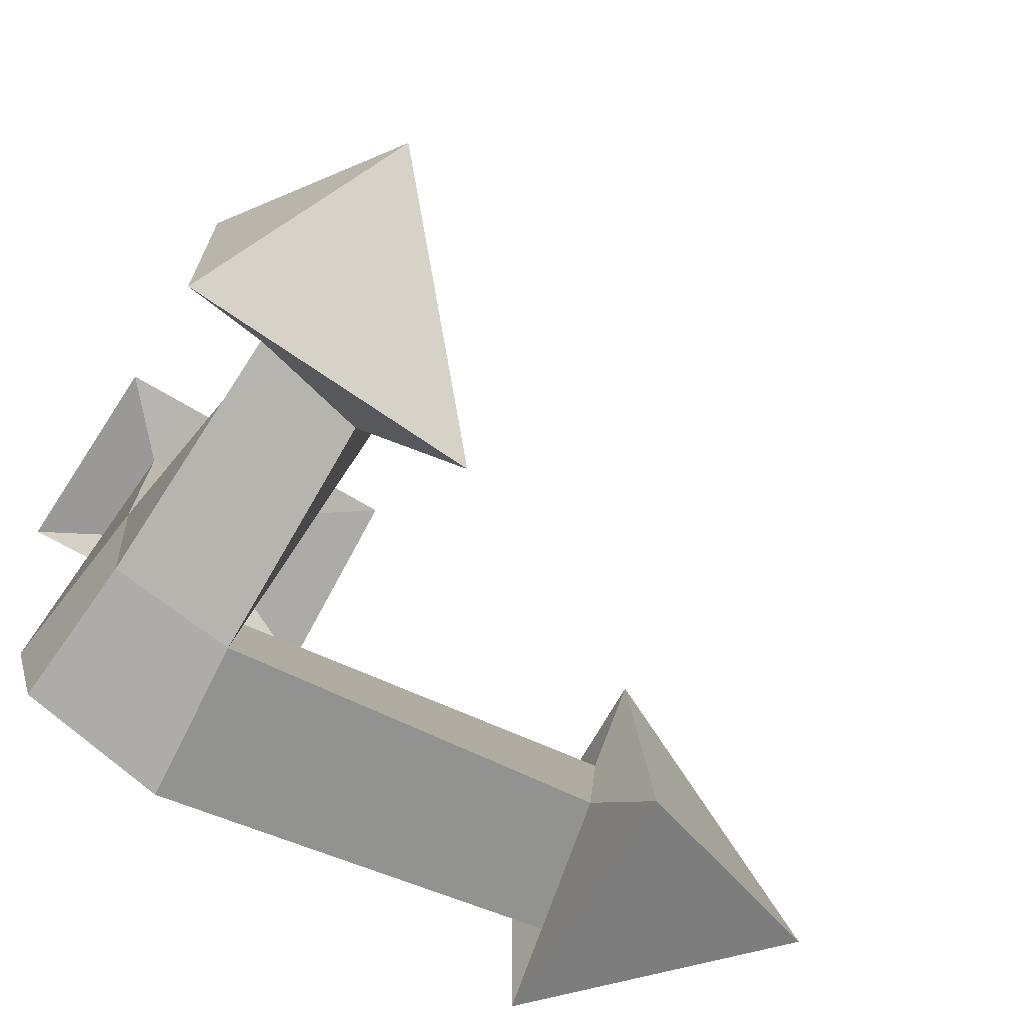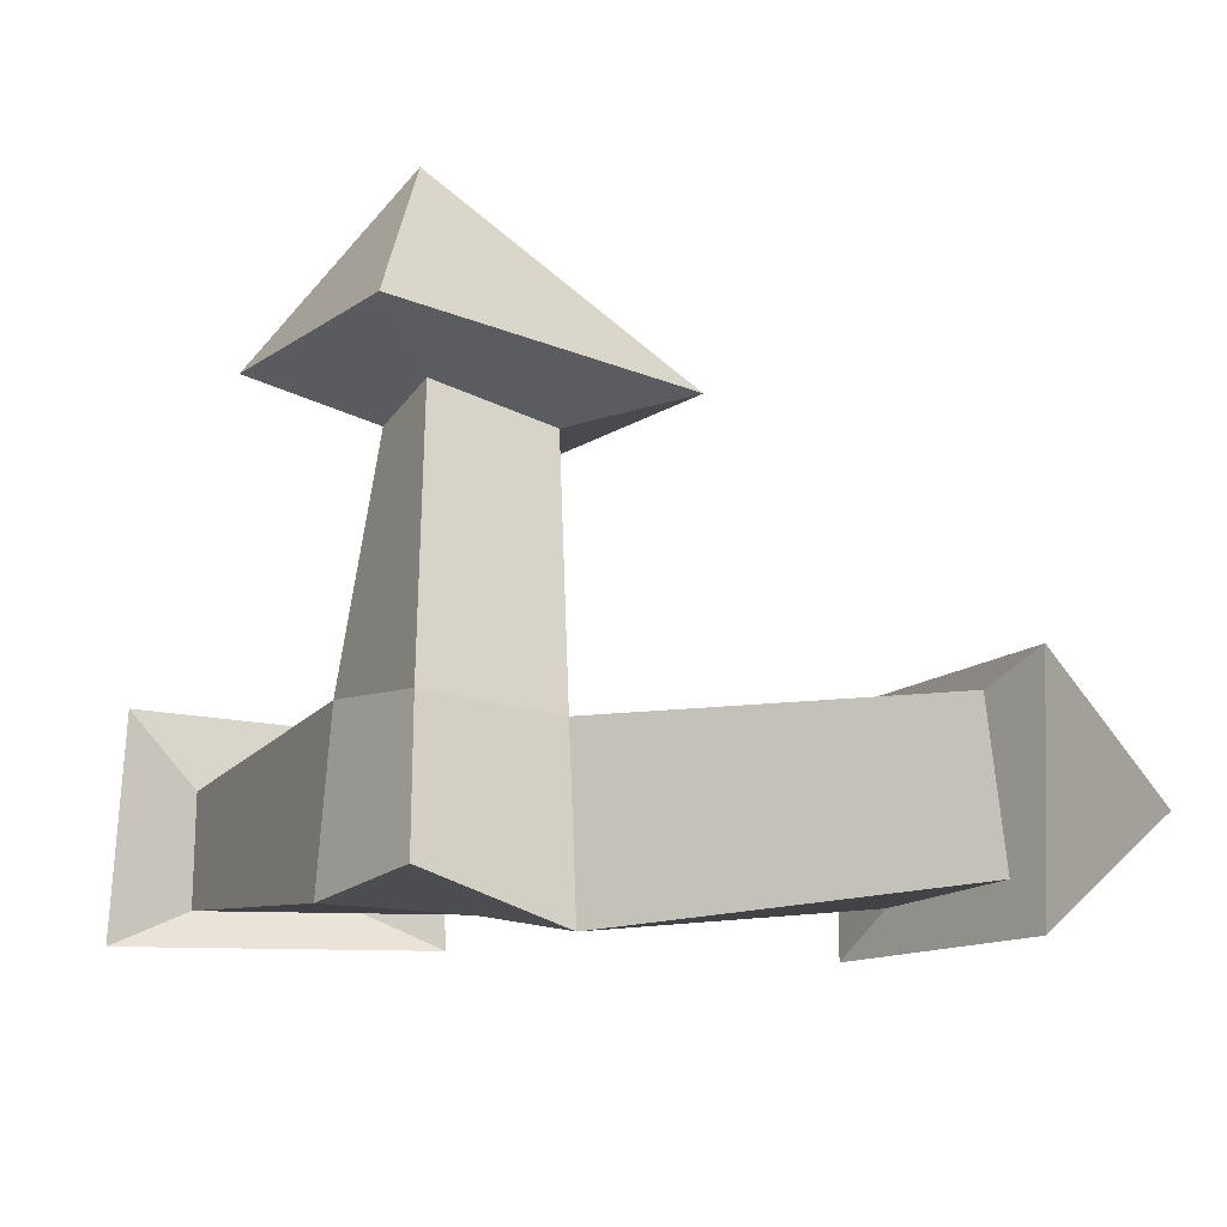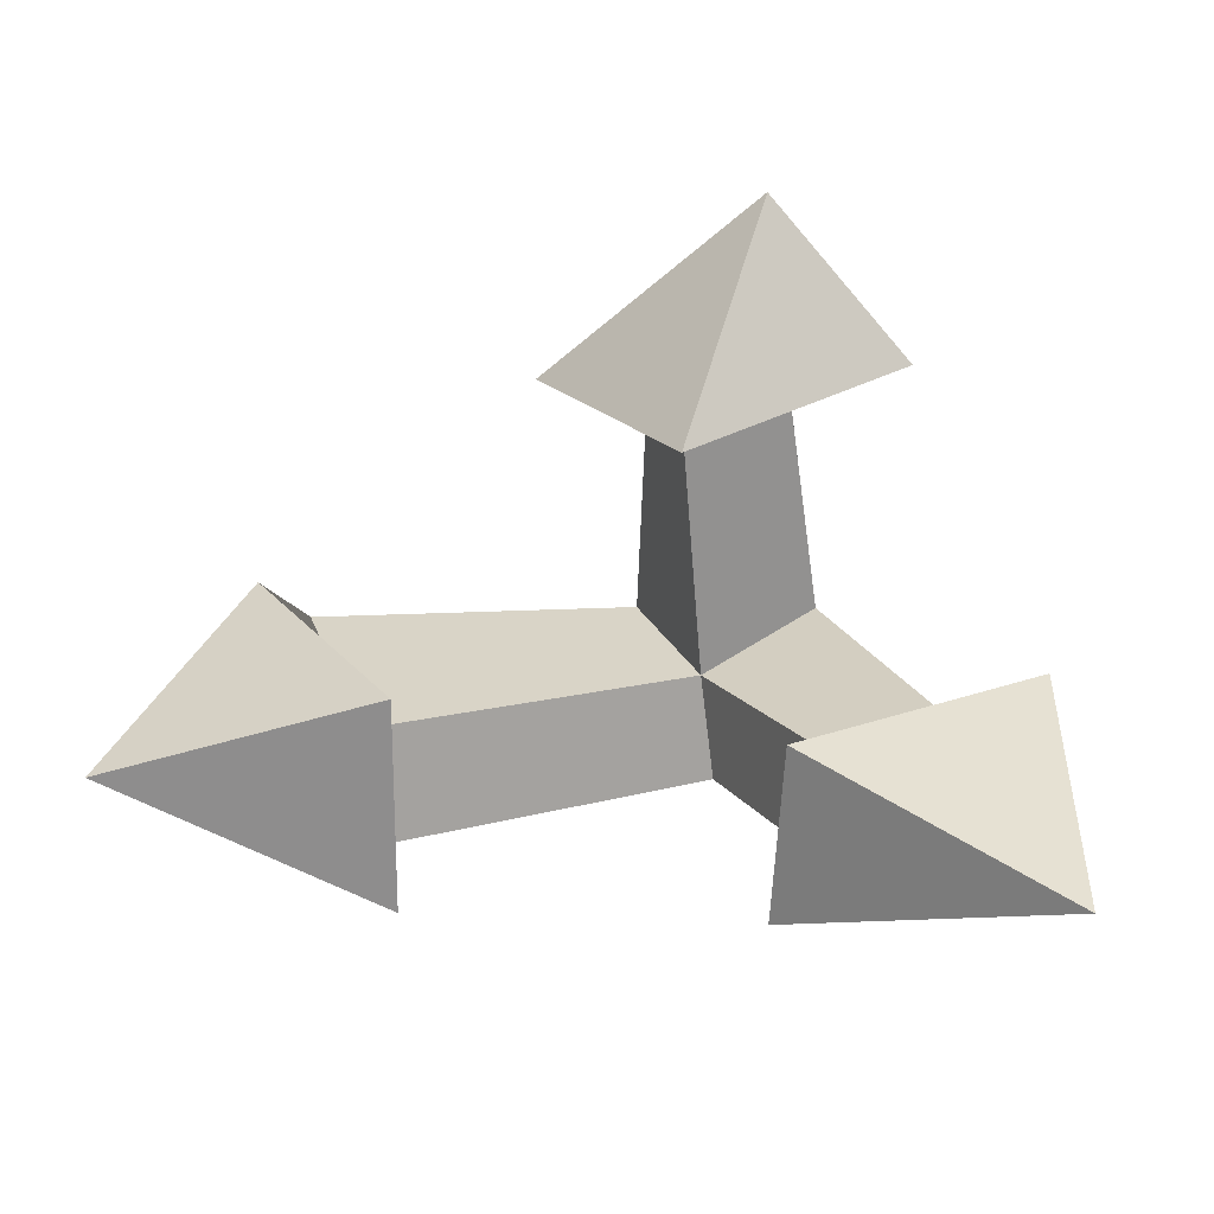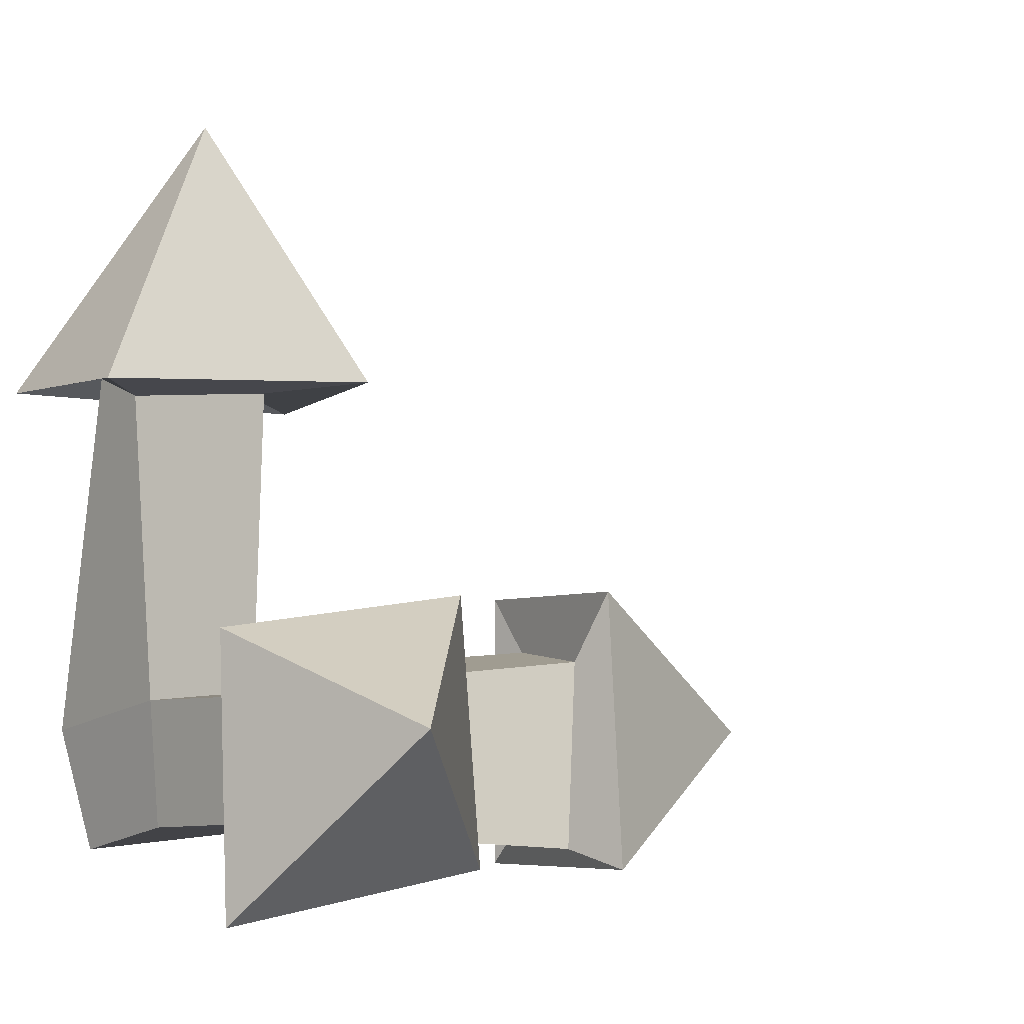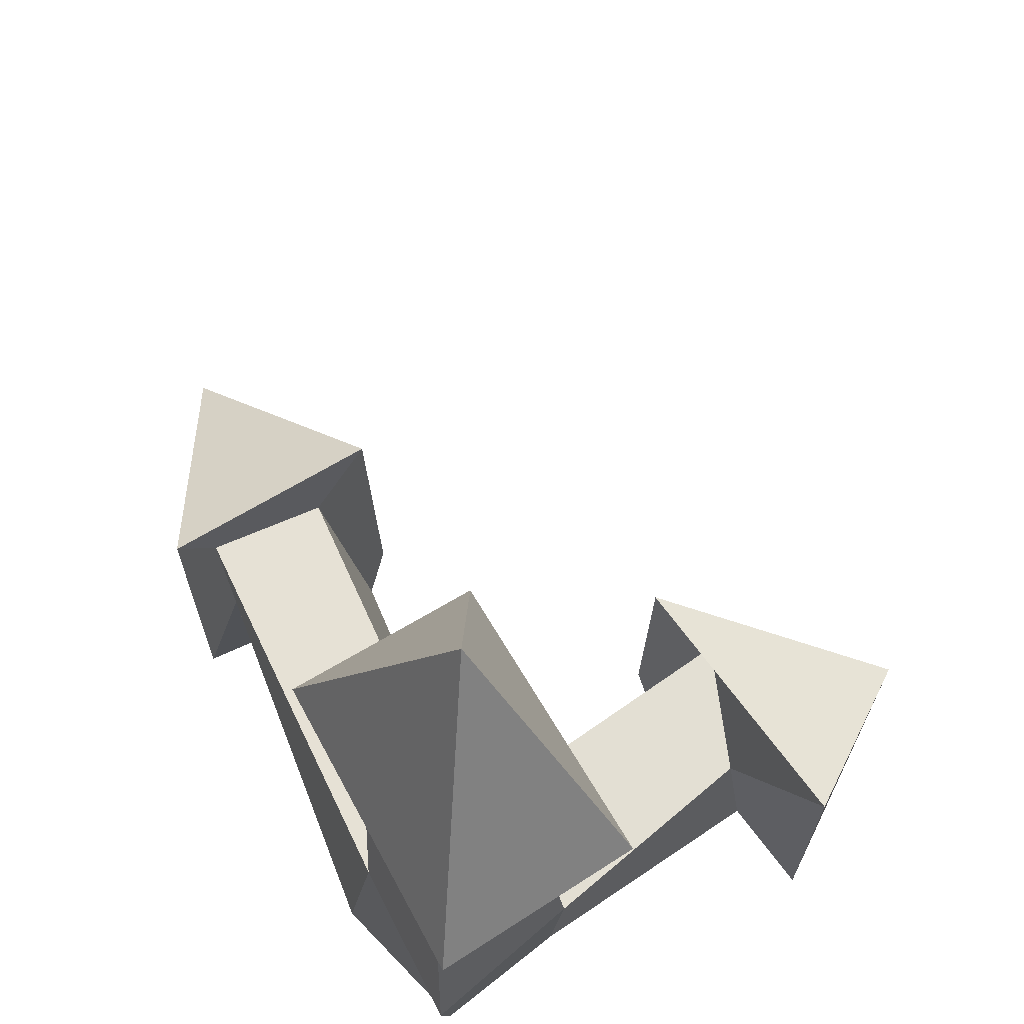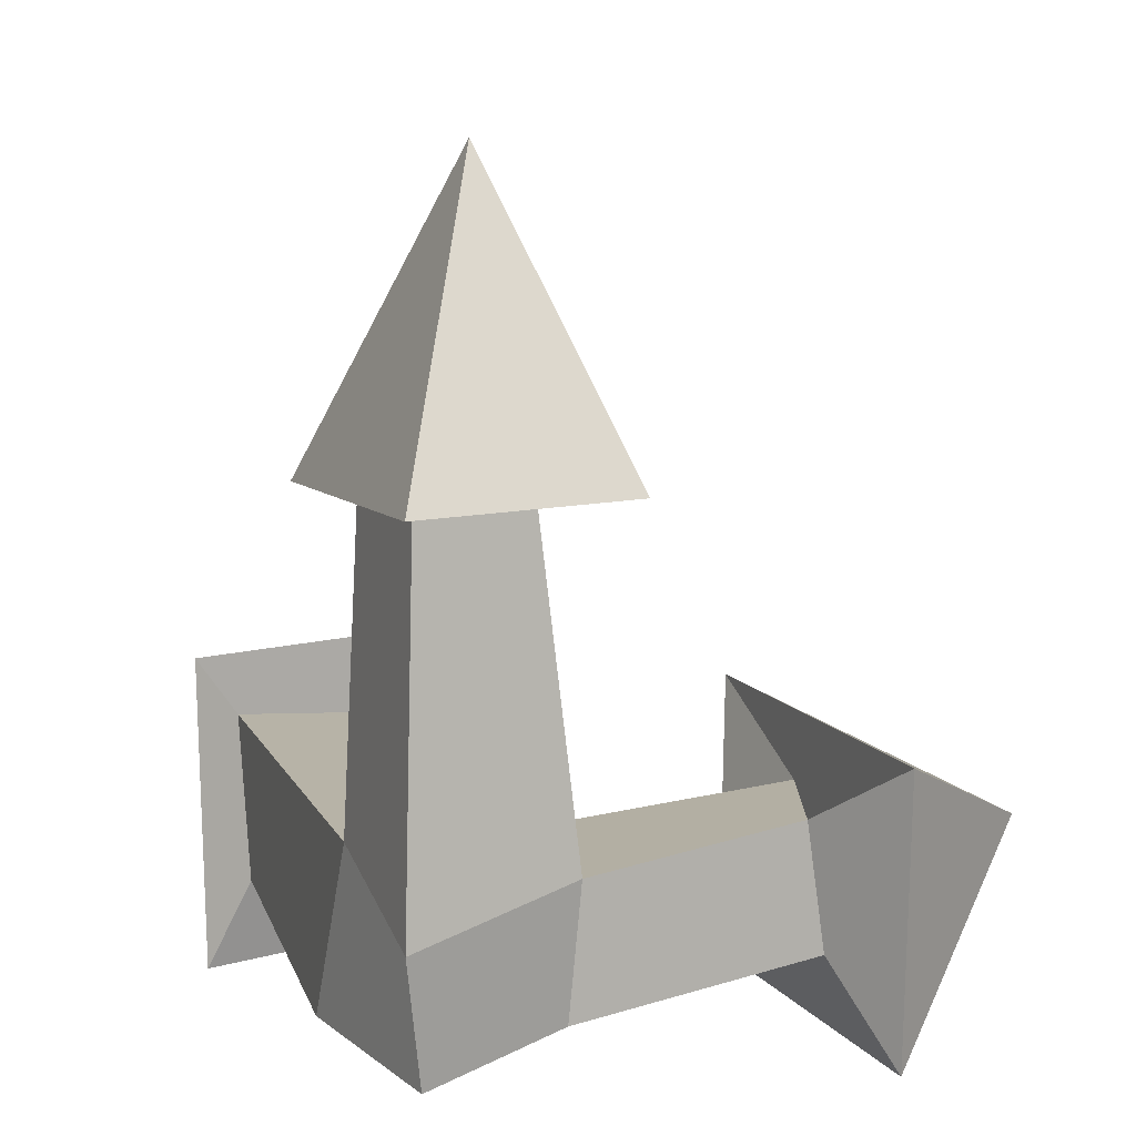
<metadata>
{"format":"obj","ext":"obj","renderer":"f3d","projection":"perspective","resolution":1024,"background":"white","views":[{"elev":-73.1,"azim":-29.1,"up":"+Y"},{"elev":-10.5,"azim":-27.8,"up":"+Z"},{"elev":21.2,"azim":151.9,"up":"+Z"},{"elev":-1.4,"azim":-32.4,"up":"+Y"},{"elev":64.4,"azim":-118.9,"up":"+Y"},{"elev":10.1,"azim":-112.3,"up":"+Y"}]}
</metadata>
<code>
o Cube
v 0.02133 0.008916 0.01143
v -0.01654 0.008108 0.02445
v 0.02054 -0.03001 0.01848
v -0.01779 -0.0363 -0.01429
v 0.03118 0.01194 0.1013
v -0.004303 0.01214 0.08689
v 0.02223 -0.02173 0.08197
v -0.008244 -0.02021 0.08982
v 0.04433 0.03715 0.0885
v -0.03165 0.0297 0.09967
v 0.04967 -0.03596 0.08979
v -0.02961 -0.04434 0.09915
v 0.001165 0.006162 0.146
v 0.01876 0.01213 -0.01982
v 0.1271 0.01571 0.01952
v 0.1179 -0.04019 0.02977
v 0.1317 -0.02913 -0.01055
v 0.1292 0.01762 -0.01388
v 0.1281 0.03746 0.03631
v 0.1306 -0.04622 0.04034
v 0.1257 -0.0503 -0.02461
v 0.1265 0.03429 -0.02584
v 0.1945 -0.008602 0.01029
v 0.0225 0.09462 0.01554
v -0.01672 0.09257 0.01384
v -0.01494 0.09927 -0.01404
v 0.02695 0.09801 -0.01253
v 0.04819 0.09786 0.03068
v -0.03317 0.0957 0.0331
v -0.03729 0.0947 -0.0235
v 0.04836 0.09148 -0.02218
v 0.007455 0.1711 0.007517
v 0.02249 -0.02985 -0.02597
v -0.02427 -0.002202 -0.01992
v -0.01325 -0.02714 0.02238
f 1 2 6 5
f 6 8 12 10
f 3 1 5 7
f 9 10 13
f 7 5 9 11
f 5 6 10 9
f 8 7 11 12
f 12 11 13
f 10 12 13
f 11 9 13
f 1 3 16 15
f 16 17 21 20
f 14 1 15 18
f 22 19 23
f 18 15 19 22
f 17 18 22 21
f 15 16 20 19
f 21 22 23
f 19 20 23
f 20 21 23
f 2 1 24 25
f 24 27 31 28
f 1 14 27 24
f 29 28 32
f 27 26 30 31
f 25 24 28 29
f 26 25 29 30
f 30 29 32
f 28 31 32
f 31 30 32
f 6 2 35 8
f 4 33 3 35
f 4 34 14 33
f 3 33 17 16
f 33 14 18 17
f 34 2 25 26
f 14 34 26 27
f 35 2 34 4
f 35 3 7 8

</code>
